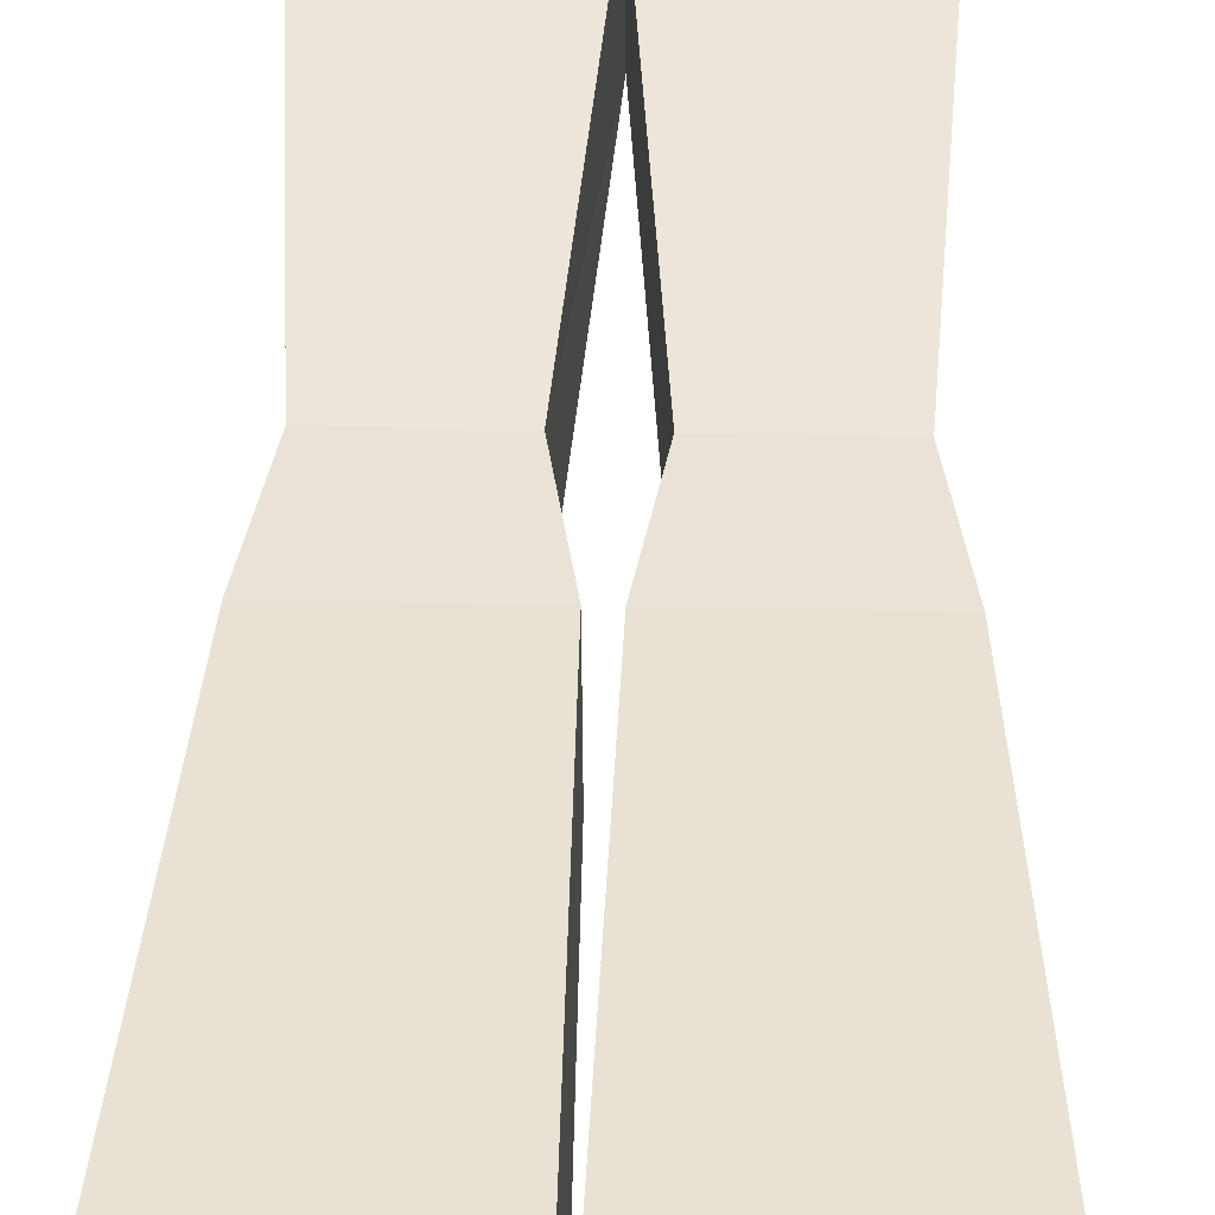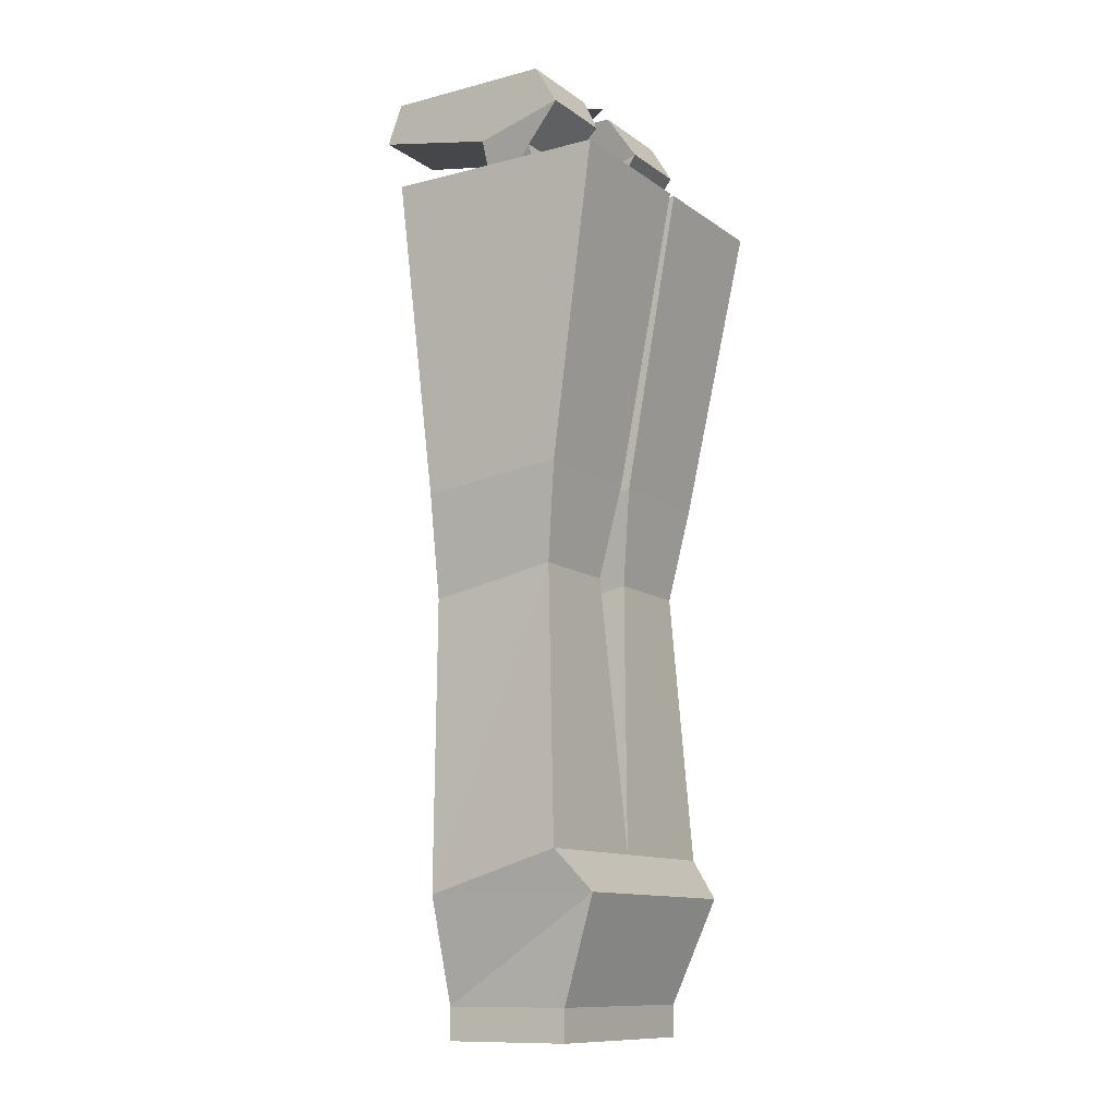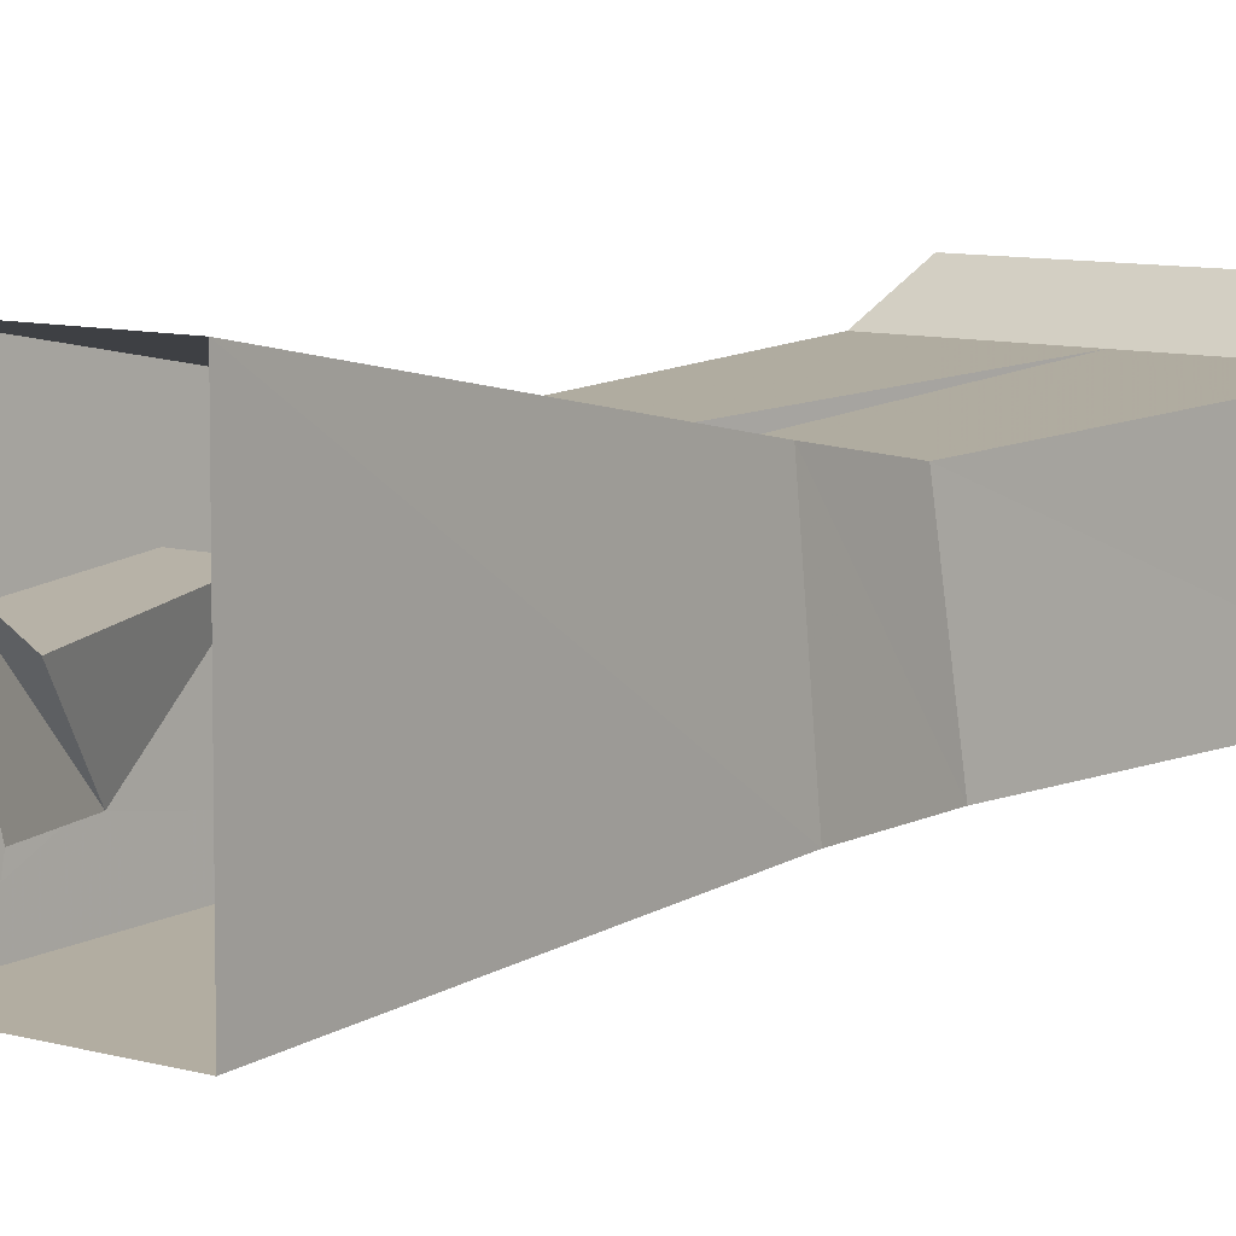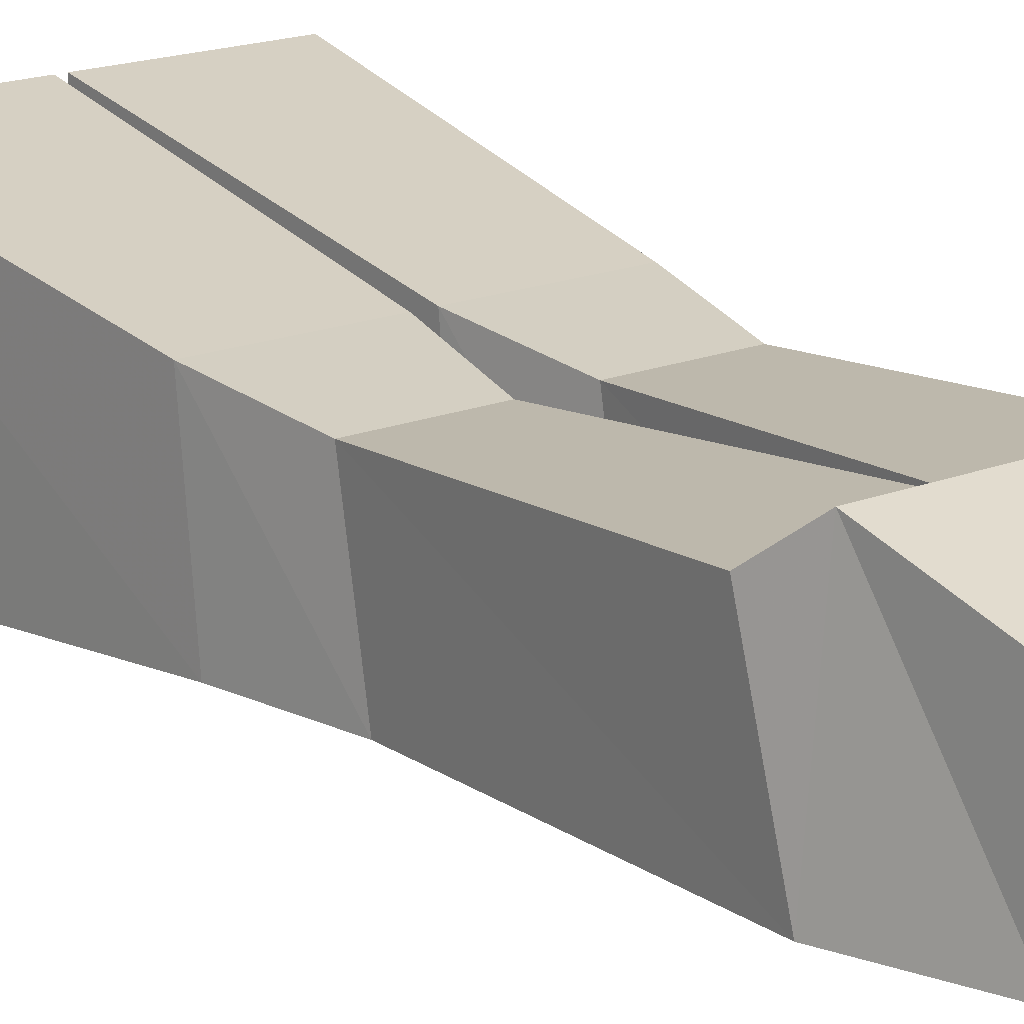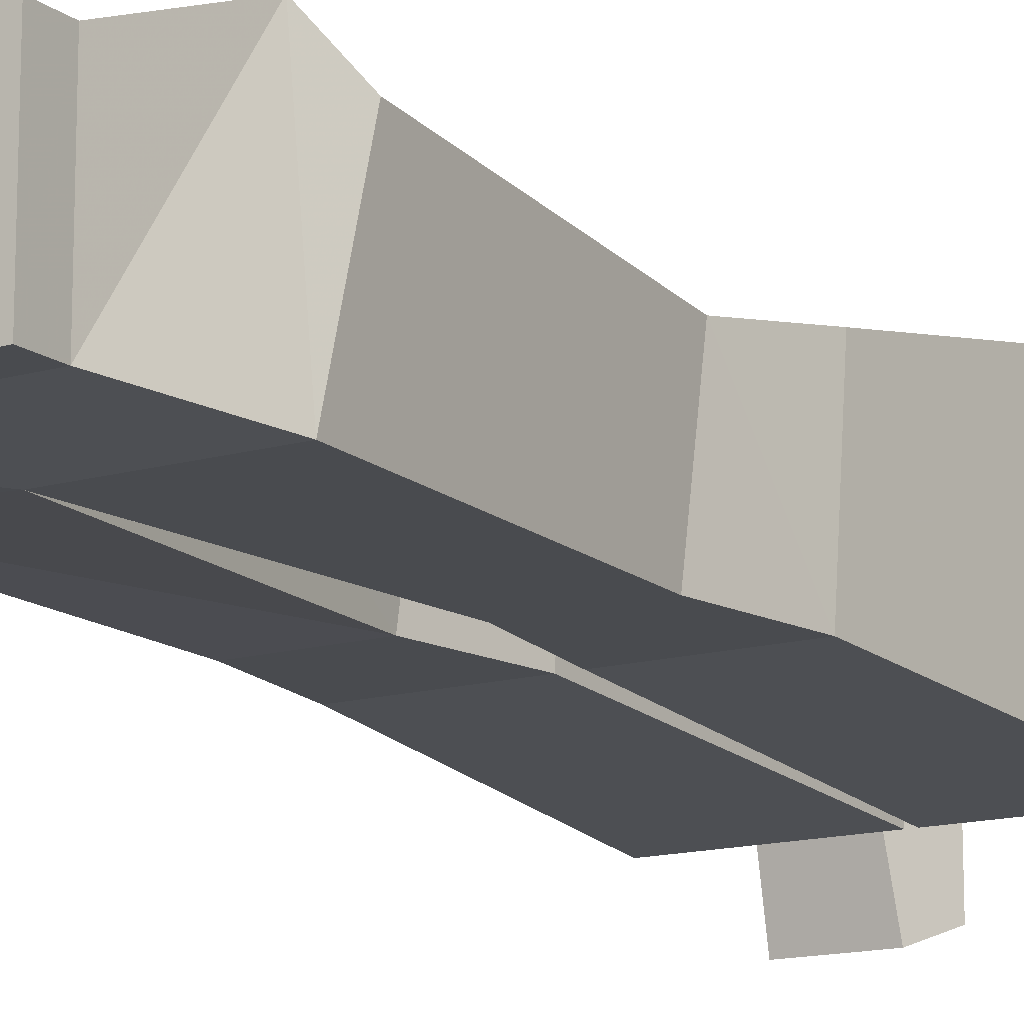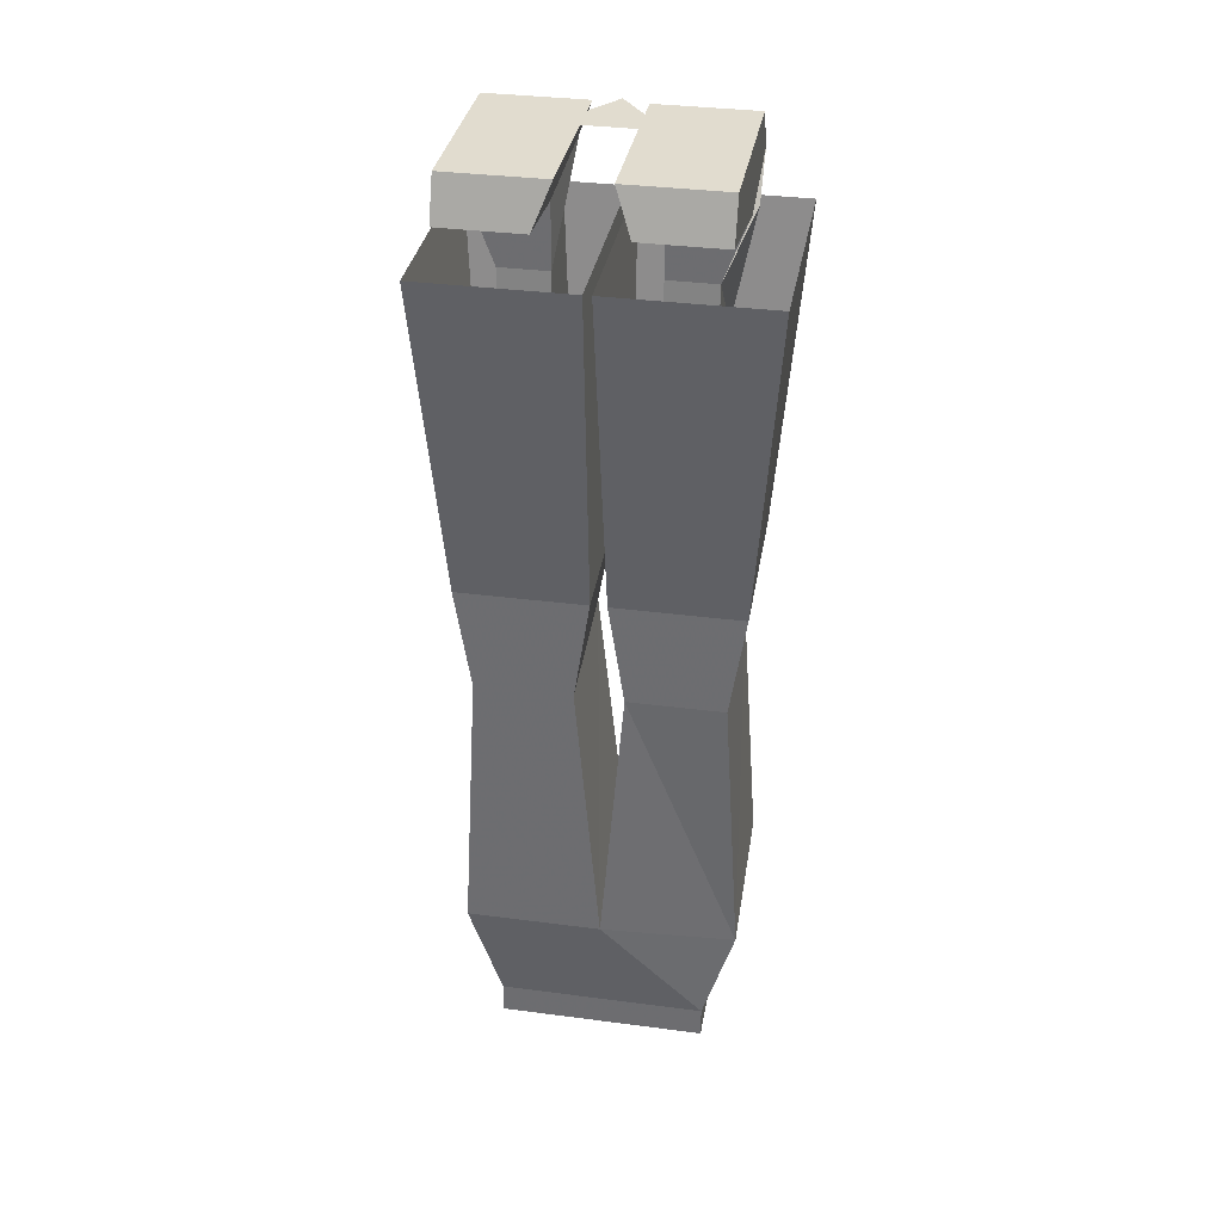
<metadata>
{"format":"obj","ext":"obj","renderer":"f3d","projection":"perspective","resolution":1024,"background":"white","views":[{"elev":51.0,"azim":-178.7,"up":"+Z"},{"elev":-11.7,"azim":-58.1,"up":"+Y"},{"elev":7.7,"azim":-138.9,"up":"+Z"},{"elev":17.7,"azim":-38.2,"up":"+Z"},{"elev":-14.1,"azim":32.7,"up":"+Z"},{"elev":34.4,"azim":-170.0,"up":"+Y"}]}
</metadata>
<code>
o npc/necrovarus/3
v 6 6 -2
v -6 6 -2
v 0 6 6
v 3 6 5
v 15 6 5
v 15 6 -16
v 3 6 -16
v 6 -2 -3
v 5 1 8
v 15 1 8
v 15 -2 -3
v 15 1 -18
v 5 1 -18
v 6 -10 -3
v 6 -4 4
v 15 -4 4
v 12 -10 -3
v 6 -18 -4
v 6 -19 6
v -15 6 5
v -3 6 5
v -3 6 -16
v -15 6 -16
v -15 -2 -3
v -15 1 8
v -5 1 8
v -6 -2 -3
v -5 1 -18
v -15 1 -18
v -6 -10 -3
v -12 -10 -3
v -15 -4 4
v -6 -4 4
v 12 -19 6
v 12 -18 -4
v -6 -19 6
v -6 -18 -4
v -12 -18 -4
v -12 -19 6
v 13 -114 -8
v 13 -110 8
v 13 -114 8
v -13 -114 8
v -13 -114 -8
v -13 -110 -8
v 13 -110 -8
v 15 -97 13
v -13 -110 8
v -15 -97 13
v -17 -97 -8
v 0 -97 -9
v 17 -97 -9
v 17 -92 9
v 0 -92 9
v -17 -92 9
v -15 -58 7
v -15 -61 -9
v -3 -61 -9
v 3 -58 7
v 3 -61 -9
v 15 -61 -9
v 15 -58 7
v 17 -46 9
v 1 -46 9
v 1 -48 -9
v 17 -48 -9
v 20 -8 -12
v 20 -8 16
v 1 -8 16
v 1 -8 -12
v -3 -58 7
v -1 -46 9
v -17 -46 9
v -1 -48 -9
v 0 -8 -12
v 0 -8 16
v -20 -8 16
v -17 -48 -9
v -20 -8 -12
f 1 2 3
f 4 5 6
f 4 6 7
f 4 7 8
f 4 8 9
f 4 9 5
f 5 9 10
f 5 10 11
f 5 11 6
f 6 11 12
f 6 12 13
f 6 13 7
f 7 13 8
f 8 13 12
f 8 12 11
f 8 11 14
f 8 14 9
f 9 14 15
f 9 15 10
f 10 15 16
f 10 16 17
f 10 17 11
f 11 17 14
f 14 17 18
f 14 18 19
f 14 19 15
f 14 15 15
f 14 15 14
f 20 21 22
f 20 22 23
f 20 23 24
f 20 24 25
f 20 25 26
f 20 26 21
f 21 26 27
f 21 27 22
f 22 27 28
f 22 28 23
f 23 28 29
f 23 29 24
f 24 29 27
f 24 27 30
f 24 30 31
f 24 31 25
f 25 31 32
f 25 32 33
f 25 33 26
f 26 33 30
f 26 30 27
f 16 34 17
f 16 17 16
f 16 17 17
f 34 16 15
f 34 15 19
f 35 17 34
f 17 35 18
f 30 33 33
f 30 33 30
f 30 33 36
f 30 36 37
f 30 37 31
f 31 37 38
f 31 38 39
f 31 39 32
f 31 32 32
f 31 32 31
f 33 32 39
f 33 39 36
f 27 29 28
f 40 41 42
f 40 42 43
f 40 43 44
f 40 44 45
f 40 45 46
f 40 46 41
f 41 46 47
f 41 47 48
f 41 48 42
f 42 48 43
f 43 48 44
f 44 48 45
f 45 48 49
f 45 49 50
f 45 50 51
f 45 51 46
f 46 51 52
f 46 52 47
f 47 52 53
f 47 53 54
f 47 54 49
f 47 49 48
f 54 55 49
f 49 55 50
f 50 55 56
f 50 56 57
f 50 57 58
f 50 58 51
f 51 58 54
f 51 54 59
f 51 59 60
f 51 60 61
f 51 61 52
f 52 61 53
f 53 61 62
f 53 62 59
f 53 59 54
f 62 63 64
f 62 64 59
f 59 64 60
f 60 64 65
f 60 65 66
f 60 66 61
f 61 66 62
f 62 66 63
f 63 66 67
f 63 67 68
f 63 68 69
f 63 69 64
f 64 69 65
f 65 69 70
f 65 70 67
f 65 67 66
f 71 72 73
f 71 73 56
f 71 56 54
f 71 54 58
f 71 58 74
f 71 74 72
f 72 74 75
f 72 75 76
f 72 76 77
f 72 77 73
f 73 77 78
f 73 78 57
f 73 57 56
f 74 58 57
f 74 57 78
f 74 78 75
f 75 78 79
f 79 78 77
f 54 56 55

</code>
